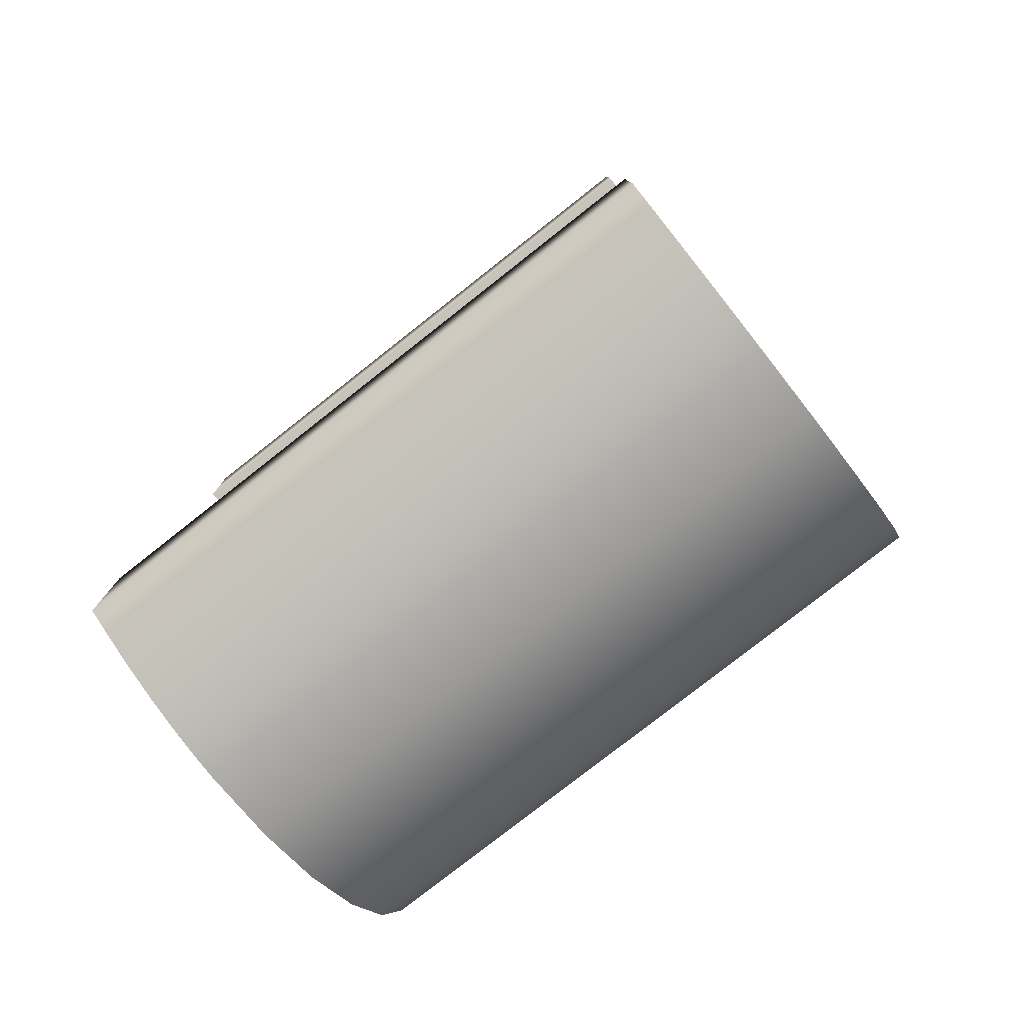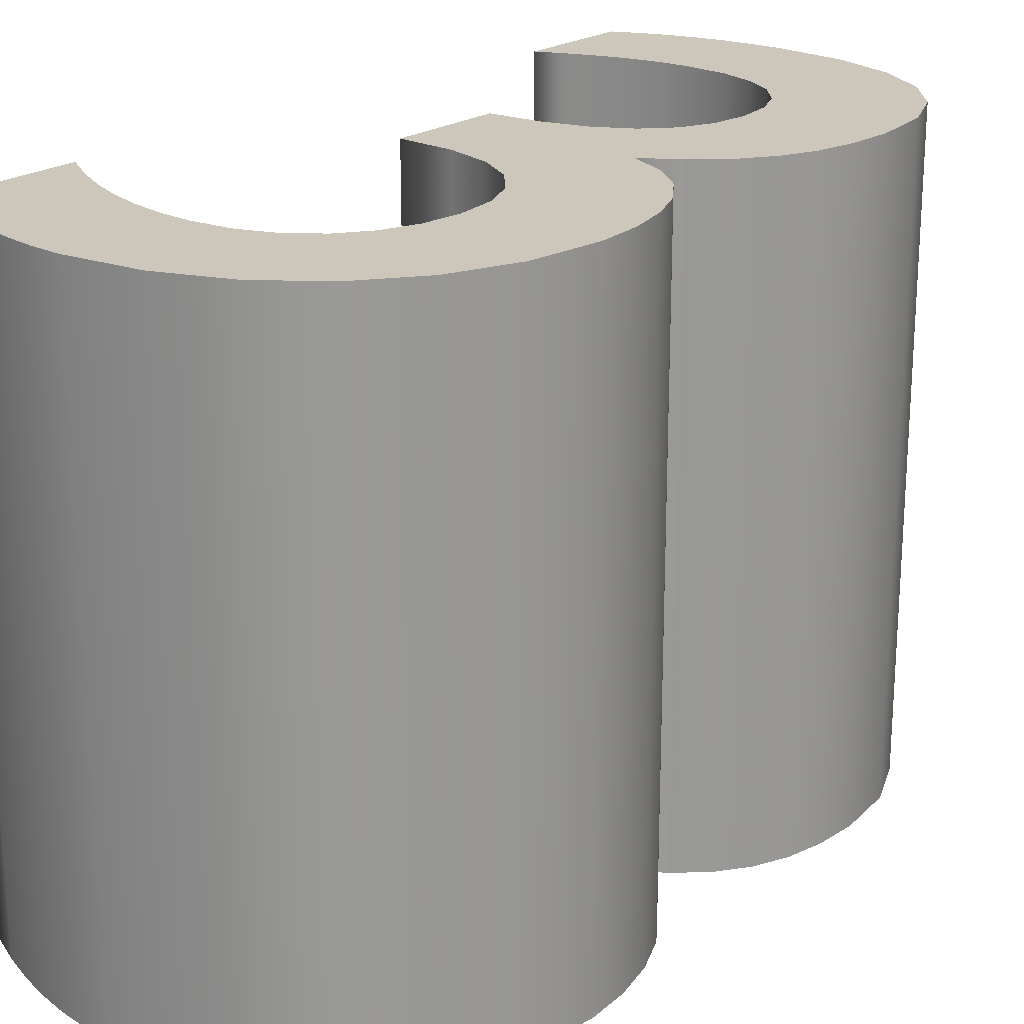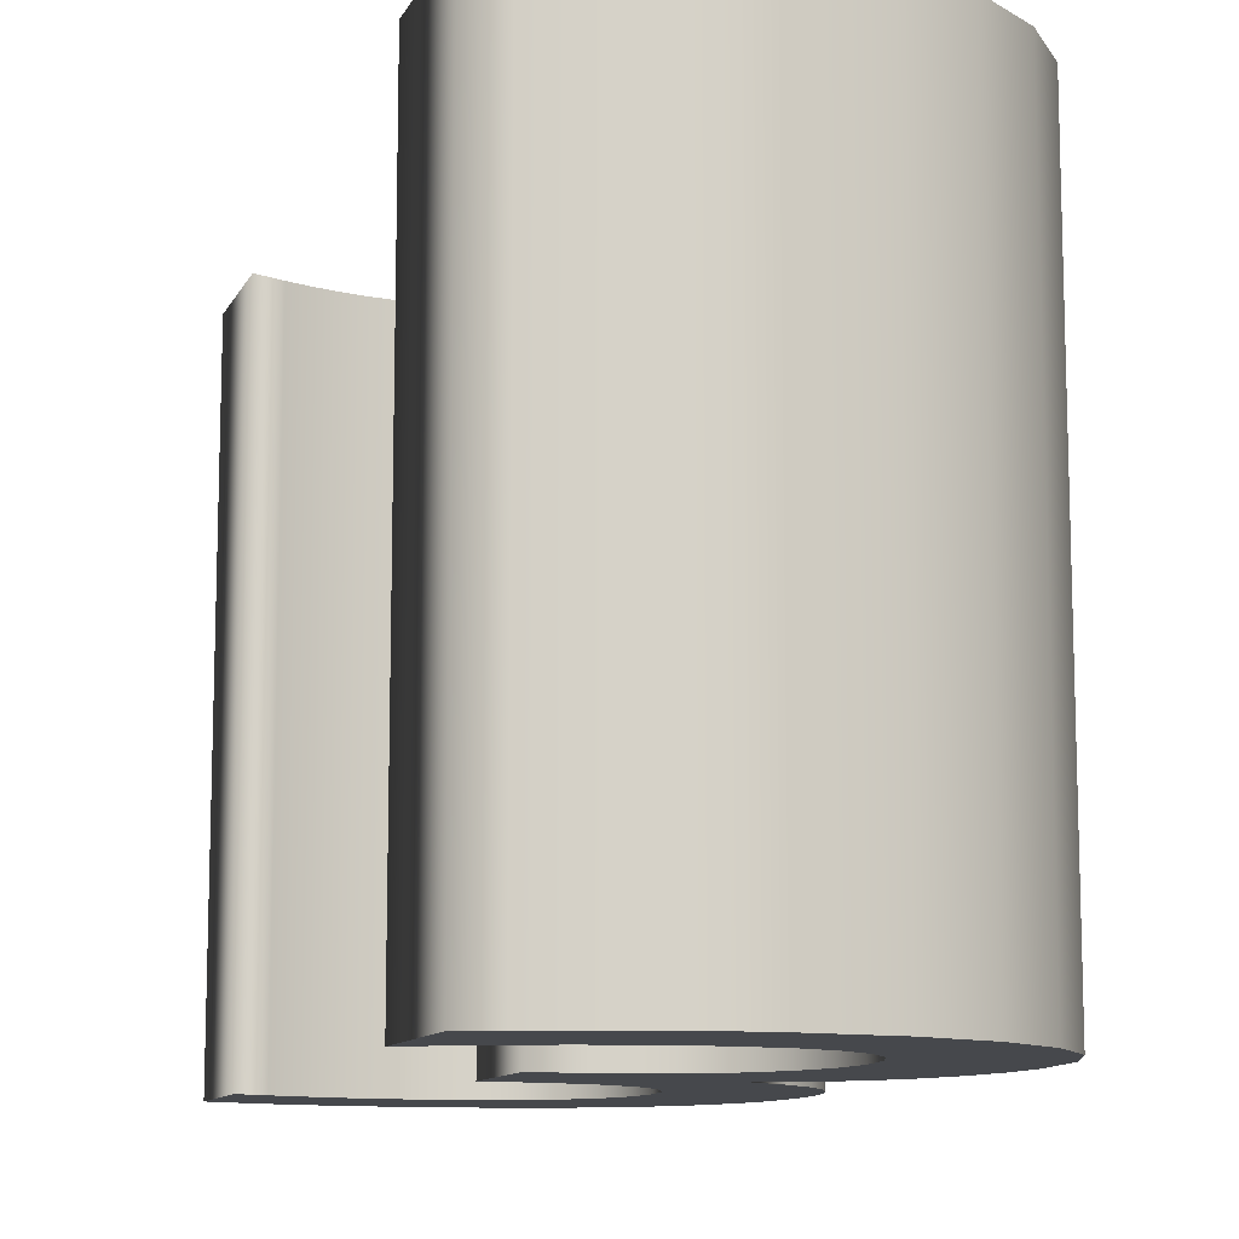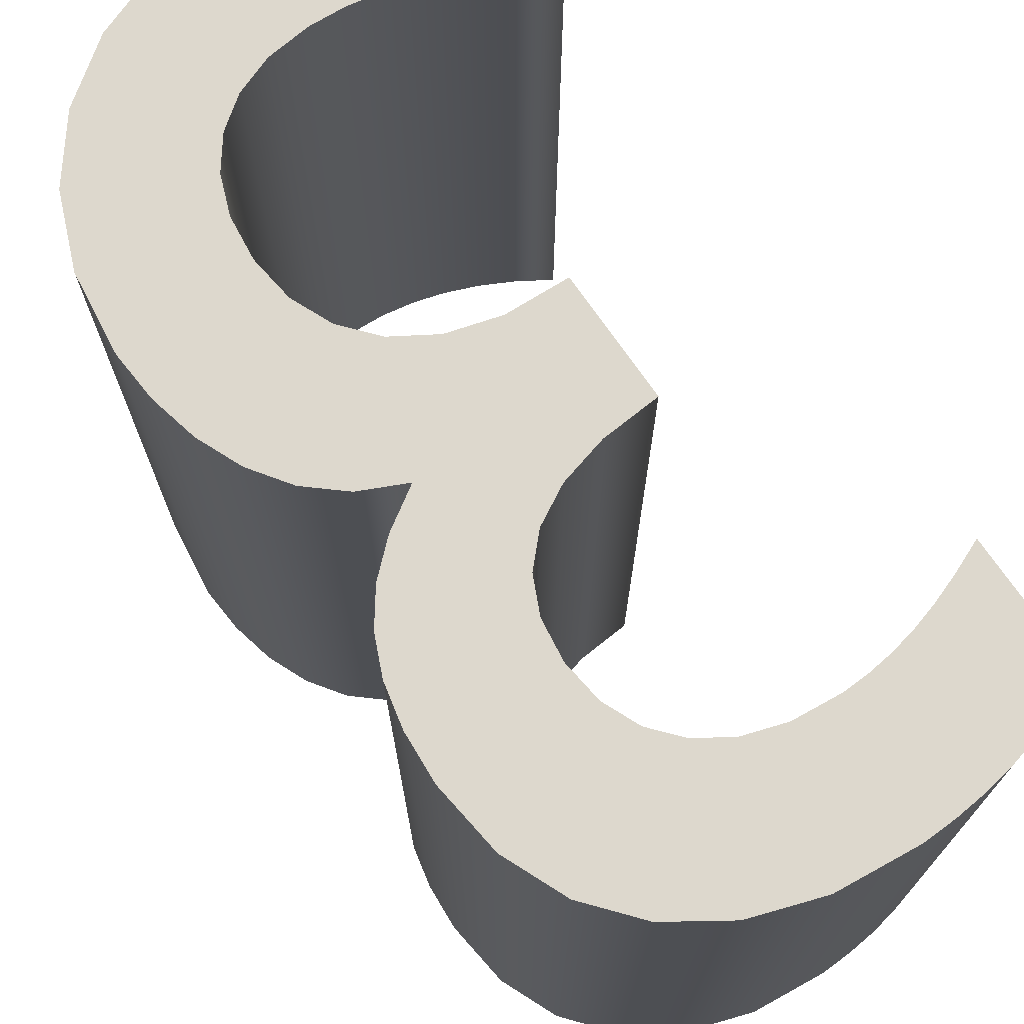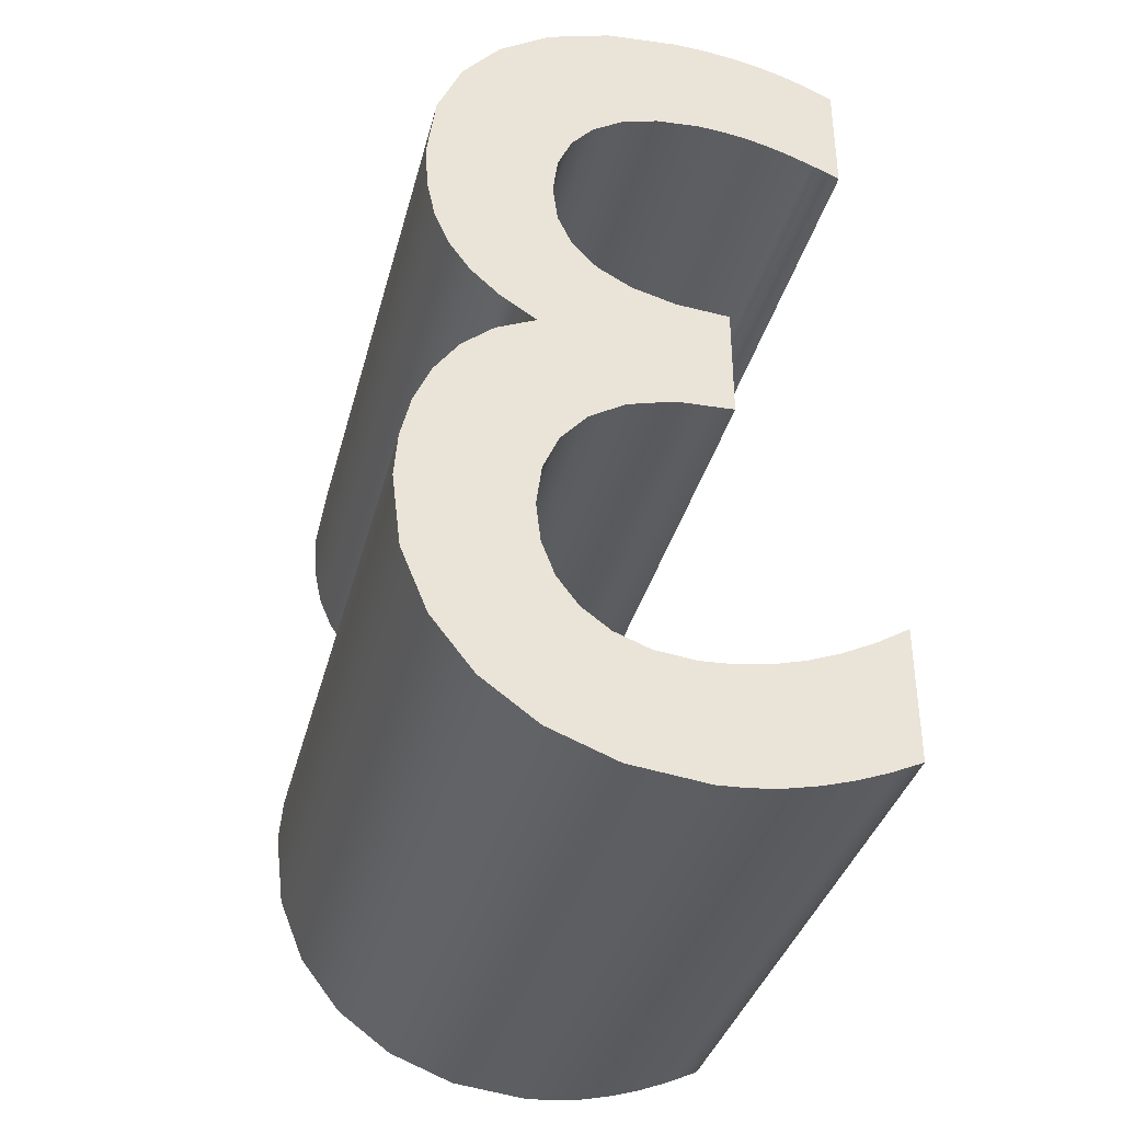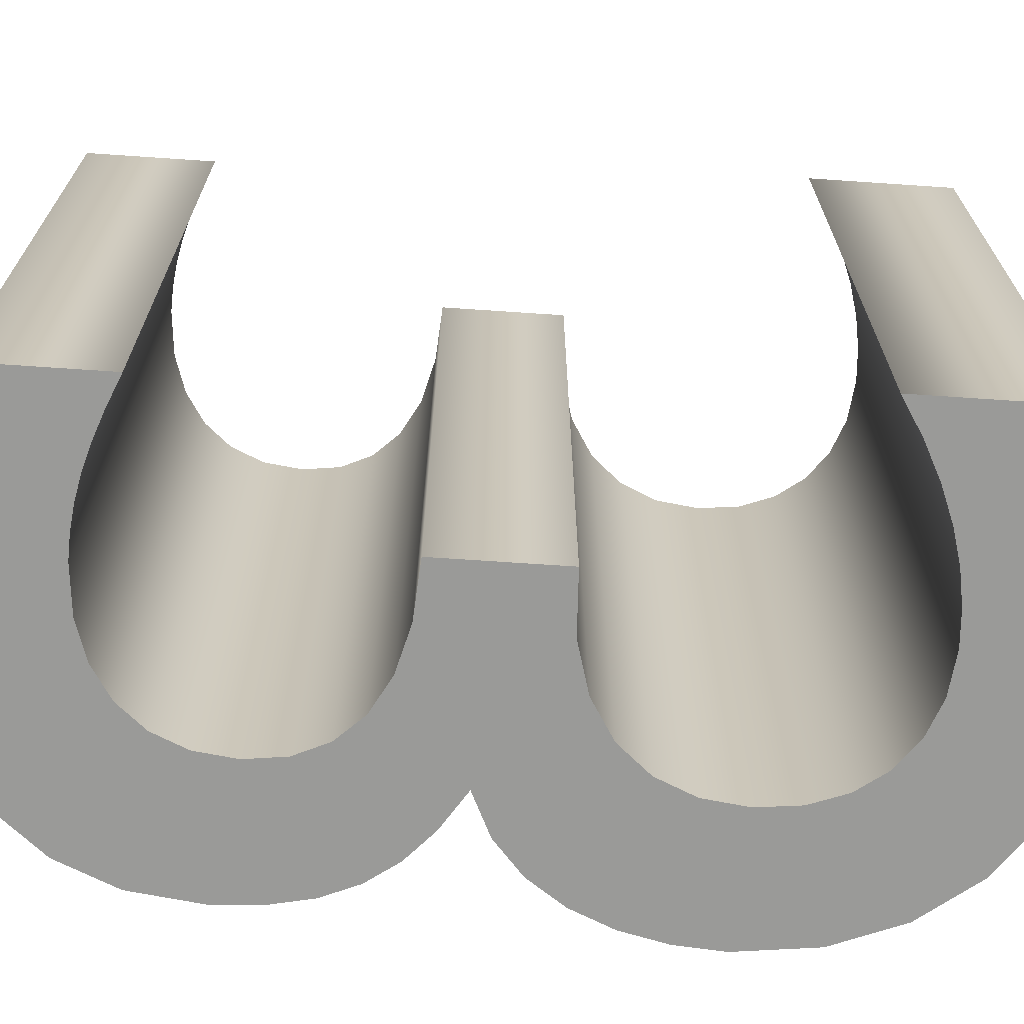
<metadata>
{"format":"obj","ext":"obj","renderer":"f3d","projection":"perspective","resolution":1024,"background":"white","views":[{"elev":-79.0,"azim":-51.8,"up":"+Y"},{"elev":21.5,"azim":38.9,"up":"+Z"},{"elev":-11.2,"azim":-18.0,"up":"+Z"},{"elev":72.3,"azim":145.5,"up":"+Z"},{"elev":-36.8,"azim":165.5,"up":"+Y"},{"elev":-69.2,"azim":-93.9,"up":"+Z"}]}
</metadata>
<code>
o Text_T.001
v -0.1486 0.6711 0.25
v -0.1281 0.6784 0.25
v -0.1072 0.684 0.25
v -0.08552 0.6879 0.25
v -0.06256 0.6902 0.25
v -0.038 0.691 0.25
v 0.01925 0.6853 0.25
v 0.06833 0.6689 0.25
v 0.1082 0.6425 0.25
v 0.138 0.6071 0.25
v 0.1566 0.5637 0.25
v 0.163 0.513 0.25
v 0.1609 0.4776 0.25
v 0.1542 0.4471 0.25
v 0.1427 0.4208 0.25
v 0.1261 0.3979 0.25
v 0.104 0.3779 0.25
v 0.076 0.36 0.25
v 0.1069 0.3456 0.25
v 0.1316 0.3242 0.25
v 0.1505 0.2974 0.25
v 0.1637 0.2664 0.25
v 0.1715 0.2328 0.25
v 0.174 0.198 0.25
v 0.1668 0.1403 0.25
v 0.1463 0.09011 0.25
v 0.1138 0.04875 0.25
v 0.07074 0.01756 0.25
v 0.01868 -0.002139 0.25
v -0.041 -0.009 0.25
v -0.06466 -0.007847 0.25
v -0.08859 -0.004444 0.25
v -0.1128 0.001125 0.25
v -0.1371 0.008778 0.25
v -0.1615 0.01843 0.25
v -0.186 0.03 0.25
v -0.186 0.136 0.25
v -0.1602 0.12 0.25
v -0.1346 0.107 0.25
v -0.1092 0.09688 0.25
v -0.08407 0.0897 0.25
v -0.05901 0.08542 0.25
v -0.034 0.084 0.25
v -0.002588 0.08749 0.25
v 0.0243 0.09759 0.25
v 0.04612 0.1138 0.25
v 0.06237 0.1354 0.25
v 0.07251 0.162 0.25
v 0.076 0.193 0.25
v 0.07192 0.2251 0.25
v 0.0597 0.2534 0.25
v 0.03938 0.277 0.25
v 0.01096 0.2946 0.25
v -0.0255 0.3049 0.25
v -0.07 0.307 0.25
v -0.07 0.397 0.25
v -0.02875 0.4 0.25
v 0.005 0.4089 0.25
v 0.03125 0.4233 0.25
v 0.05 0.4428 0.25
v 0.06125 0.4671 0.25
v 0.065 0.496 0.25
v 0.06126 0.5254 0.25
v 0.05041 0.5504 0.25
v 0.033 0.5706 0.25
v 0.009593 0.5856 0.25
v -0.01926 0.5948 0.25
v -0.053 0.598 0.25
v -0.07118 0.5973 0.25
v -0.08907 0.5951 0.25
v -0.1072 0.5914 0.25
v -0.1263 0.5859 0.25
v -0.1467 0.5784 0.25
v -0.169 0.569 0.25
v -0.169 0.662 0.25
v -0.1486 0.6711 -0.25
v -0.1281 0.6784 -0.25
v -0.1072 0.684 -0.25
v -0.08552 0.6879 -0.25
v -0.06256 0.6902 -0.25
v -0.038 0.691 -0.25
v 0.01925 0.6853 -0.25
v 0.06833 0.6689 -0.25
v 0.1082 0.6425 -0.25
v 0.138 0.6071 -0.25
v 0.1566 0.5637 -0.25
v 0.163 0.513 -0.25
v 0.1609 0.4776 -0.25
v 0.1542 0.4471 -0.25
v 0.1427 0.4208 -0.25
v 0.1261 0.3979 -0.25
v 0.104 0.3779 -0.25
v 0.076 0.36 -0.25
v 0.1069 0.3456 -0.25
v 0.1316 0.3242 -0.25
v 0.1505 0.2974 -0.25
v 0.1637 0.2664 -0.25
v 0.1715 0.2328 -0.25
v 0.174 0.198 -0.25
v 0.1668 0.1403 -0.25
v 0.1463 0.09011 -0.25
v 0.1138 0.04875 -0.25
v 0.07074 0.01756 -0.25
v 0.01868 -0.002139 -0.25
v -0.041 -0.009 -0.25
v -0.06466 -0.007847 -0.25
v -0.08859 -0.004444 -0.25
v -0.1128 0.001125 -0.25
v -0.1371 0.008778 -0.25
v -0.1615 0.01843 -0.25
v -0.186 0.03 -0.25
v -0.186 0.136 -0.25
v -0.1602 0.12 -0.25
v -0.1346 0.107 -0.25
v -0.1092 0.09688 -0.25
v -0.08407 0.0897 -0.25
v -0.05901 0.08542 -0.25
v -0.034 0.084 -0.25
v -0.002588 0.08749 -0.25
v 0.0243 0.09759 -0.25
v 0.04612 0.1138 -0.25
v 0.06237 0.1354 -0.25
v 0.07251 0.162 -0.25
v 0.076 0.193 -0.25
v 0.07192 0.2251 -0.25
v 0.0597 0.2534 -0.25
v 0.03938 0.277 -0.25
v 0.01096 0.2946 -0.25
v -0.0255 0.3049 -0.25
v -0.07 0.307 -0.25
v -0.07 0.397 -0.25
v -0.02875 0.4 -0.25
v 0.005 0.4089 -0.25
v 0.03125 0.4233 -0.25
v 0.05 0.4428 -0.25
v 0.06125 0.4671 -0.25
v 0.065 0.496 -0.25
v 0.06126 0.5254 -0.25
v 0.05041 0.5504 -0.25
v 0.033 0.5706 -0.25
v 0.009593 0.5856 -0.25
v -0.01926 0.5948 -0.25
v -0.053 0.598 -0.25
v -0.07118 0.5973 -0.25
v -0.08907 0.5951 -0.25
v -0.1072 0.5914 -0.25
v -0.1263 0.5859 -0.25
v -0.1467 0.5784 -0.25
v -0.169 0.569 -0.25
v -0.169 0.662 -0.25
v -0.1486 0.6711 -0.25
v -0.1486 0.6711 0.25
v -0.1281 0.6784 -0.25
v -0.1281 0.6784 0.25
v -0.1072 0.684 -0.25
v -0.1072 0.684 0.25
v -0.08552 0.6879 -0.25
v -0.08552 0.6879 0.25
v -0.06256 0.6902 -0.25
v -0.06256 0.6902 0.25
v -0.038 0.691 -0.25
v -0.038 0.691 0.25
v 0.01925 0.6853 -0.25
v 0.01925 0.6853 0.25
v 0.06833 0.6689 -0.25
v 0.06833 0.6689 0.25
v 0.1082 0.6425 -0.25
v 0.1082 0.6425 0.25
v 0.138 0.6071 -0.25
v 0.138 0.6071 0.25
v 0.1566 0.5637 -0.25
v 0.1566 0.5637 0.25
v 0.163 0.513 -0.25
v 0.163 0.513 0.25
v 0.1609 0.4776 -0.25
v 0.1609 0.4776 0.25
v 0.1542 0.4471 -0.25
v 0.1542 0.4471 0.25
v 0.1427 0.4208 -0.25
v 0.1427 0.4208 0.25
v 0.1261 0.3979 -0.25
v 0.1261 0.3979 0.25
v 0.104 0.3779 -0.25
v 0.104 0.3779 0.25
v 0.076 0.36 -0.25
v 0.076 0.36 0.25
v 0.1069 0.3456 -0.25
v 0.1069 0.3456 0.25
v 0.1316 0.3242 -0.25
v 0.1316 0.3242 0.25
v 0.1505 0.2974 -0.25
v 0.1505 0.2974 0.25
v 0.1637 0.2664 -0.25
v 0.1637 0.2664 0.25
v 0.1715 0.2328 -0.25
v 0.1715 0.2328 0.25
v 0.174 0.198 -0.25
v 0.174 0.198 0.25
v 0.1668 0.1403 -0.25
v 0.1668 0.1403 0.25
v 0.1463 0.09011 -0.25
v 0.1463 0.09011 0.25
v 0.1138 0.04875 -0.25
v 0.1138 0.04875 0.25
v 0.07074 0.01756 -0.25
v 0.07074 0.01756 0.25
v 0.01868 -0.002139 -0.25
v 0.01868 -0.002139 0.25
v -0.041 -0.009 -0.25
v -0.041 -0.009 0.25
v -0.06466 -0.007847 -0.25
v -0.06466 -0.007847 0.25
v -0.08859 -0.004444 -0.25
v -0.08859 -0.004444 0.25
v -0.1128 0.001125 -0.25
v -0.1128 0.001125 0.25
v -0.1371 0.008778 -0.25
v -0.1371 0.008778 0.25
v -0.1615 0.01843 -0.25
v -0.1615 0.01843 0.25
v -0.186 0.03 -0.25
v -0.186 0.03 0.25
v -0.186 0.136 -0.25
v -0.186 0.136 0.25
v -0.1602 0.12 -0.25
v -0.1602 0.12 0.25
v -0.1346 0.107 -0.25
v -0.1346 0.107 0.25
v -0.1092 0.09688 -0.25
v -0.1092 0.09688 0.25
v -0.08407 0.0897 -0.25
v -0.08407 0.0897 0.25
v -0.05901 0.08542 -0.25
v -0.05901 0.08542 0.25
v -0.034 0.084 -0.25
v -0.034 0.084 0.25
v -0.002588 0.08749 -0.25
v -0.002588 0.08749 0.25
v 0.0243 0.09759 -0.25
v 0.0243 0.09759 0.25
v 0.04612 0.1138 -0.25
v 0.04612 0.1138 0.25
v 0.06237 0.1354 -0.25
v 0.06237 0.1354 0.25
v 0.07251 0.162 -0.25
v 0.07251 0.162 0.25
v 0.076 0.193 -0.25
v 0.076 0.193 0.25
v 0.07192 0.2251 -0.25
v 0.07192 0.2251 0.25
v 0.0597 0.2534 -0.25
v 0.0597 0.2534 0.25
v 0.03938 0.277 -0.25
v 0.03938 0.277 0.25
v 0.01096 0.2946 -0.25
v 0.01096 0.2946 0.25
v -0.0255 0.3049 -0.25
v -0.0255 0.3049 0.25
v -0.07 0.307 -0.25
v -0.07 0.307 0.25
v -0.07 0.397 -0.25
v -0.07 0.397 0.25
v -0.02875 0.4 -0.25
v -0.02875 0.4 0.25
v 0.005 0.4089 -0.25
v 0.005 0.4089 0.25
v 0.03125 0.4233 -0.25
v 0.03125 0.4233 0.25
v 0.05 0.4428 -0.25
v 0.05 0.4428 0.25
v 0.06125 0.4671 -0.25
v 0.06125 0.4671 0.25
v 0.065 0.496 -0.25
v 0.065 0.496 0.25
v 0.06126 0.5254 -0.25
v 0.06126 0.5254 0.25
v 0.05041 0.5504 -0.25
v 0.05041 0.5504 0.25
v 0.033 0.5706 -0.25
v 0.033 0.5706 0.25
v 0.009593 0.5856 -0.25
v 0.009593 0.5856 0.25
v -0.01926 0.5948 -0.25
v -0.01926 0.5948 0.25
v -0.053 0.598 -0.25
v -0.053 0.598 0.25
v -0.07118 0.5973 -0.25
v -0.07118 0.5973 0.25
v -0.08907 0.5951 -0.25
v -0.08907 0.5951 0.25
v -0.1072 0.5914 -0.25
v -0.1072 0.5914 0.25
v -0.1263 0.5859 -0.25
v -0.1263 0.5859 0.25
v -0.1467 0.5784 -0.25
v -0.1467 0.5784 0.25
v -0.169 0.569 -0.25
v -0.169 0.569 0.25
v -0.169 0.662 -0.25
v -0.169 0.662 0.25
f 5 7 6
f 4 7 5
f 3 7 4
f 3 8 7
f 2 8 3
f 1 8 2
f 75 8 1
f 75 9 8
f 74 73 75
f 73 72 75
f 72 71 75
f 71 9 75
f 71 70 9
f 70 69 9
f 69 10 9
f 69 68 10
f 68 67 10
f 67 11 10
f 66 11 67
f 65 11 66
f 64 11 65
f 64 12 11
f 63 12 64
f 62 12 63
f 62 13 12
f 61 13 62
f 61 14 13
f 60 14 61
f 60 15 14
f 59 15 60
f 58 15 59
f 58 16 15
f 57 16 58
f 56 16 57
f 56 17 16
f 55 17 56
f 55 18 17
f 55 19 18
f 55 20 19
f 55 21 20
f 54 21 55
f 53 21 54
f 53 22 21
f 52 22 53
f 51 22 52
f 51 23 22
f 50 23 51
f 50 24 23
f 49 24 50
f 49 25 24
f 48 25 49
f 47 25 48
f 47 26 25
f 36 38 37
f 46 26 47
f 36 39 38
f 45 26 46
f 36 40 39
f 44 26 45
f 36 41 40
f 44 27 26
f 36 42 41
f 43 27 44
f 36 43 42
f 36 27 43
f 36 28 27
f 35 28 36
f 34 28 35
f 34 29 28
f 33 29 34
f 32 29 33
f 32 30 29
f 31 30 32
f 82 80 81
f 82 79 80
f 82 78 79
f 83 78 82
f 83 77 78
f 83 76 77
f 83 150 76
f 84 150 83
f 148 149 150
f 147 148 150
f 146 147 150
f 84 146 150
f 145 146 84
f 144 145 84
f 85 144 84
f 143 144 85
f 142 143 85
f 86 142 85
f 86 141 142
f 86 140 141
f 86 139 140
f 87 139 86
f 87 138 139
f 87 137 138
f 88 137 87
f 88 136 137
f 89 136 88
f 89 135 136
f 90 135 89
f 90 134 135
f 90 133 134
f 91 133 90
f 91 132 133
f 91 131 132
f 92 131 91
f 92 130 131
f 93 130 92
f 94 130 93
f 95 130 94
f 96 130 95
f 96 129 130
f 96 128 129
f 97 128 96
f 97 127 128
f 97 126 127
f 98 126 97
f 98 125 126
f 99 125 98
f 99 124 125
f 100 124 99
f 100 123 124
f 100 122 123
f 101 122 100
f 113 111 112
f 101 121 122
f 114 111 113
f 101 120 121
f 115 111 114
f 101 119 120
f 116 111 115
f 102 119 101
f 117 111 116
f 102 118 119
f 118 111 117
f 102 111 118
f 103 111 102
f 103 110 111
f 103 109 110
f 104 109 103
f 104 108 109
f 104 107 108
f 105 107 104
f 105 106 107
f 152 154 153 151
f 154 156 155 153
f 156 158 157 155
f 158 160 159 157
f 160 162 161 159
f 162 164 163 161
f 164 166 165 163
f 166 168 167 165
f 168 170 169 167
f 170 172 171 169
f 172 174 173 171
f 174 176 175 173
f 176 178 177 175
f 178 180 179 177
f 180 182 181 179
f 182 184 183 181
f 184 186 185 183
f 186 188 187 185
f 188 190 189 187
f 190 192 191 189
f 192 194 193 191
f 194 196 195 193
f 196 198 197 195
f 198 200 199 197
f 200 202 201 199
f 202 204 203 201
f 204 206 205 203
f 206 208 207 205
f 208 210 209 207
f 210 212 211 209
f 212 214 213 211
f 214 216 215 213
f 216 218 217 215
f 218 220 219 217
f 220 222 221 219
f 222 224 223 221
f 224 226 225 223
f 226 228 227 225
f 228 230 229 227
f 230 232 231 229
f 232 234 233 231
f 234 236 235 233
f 236 238 237 235
f 238 240 239 237
f 240 242 241 239
f 242 244 243 241
f 244 246 245 243
f 246 248 247 245
f 248 250 249 247
f 250 252 251 249
f 252 254 253 251
f 254 256 255 253
f 256 258 257 255
f 258 260 259 257
f 260 262 261 259
f 262 264 263 261
f 264 266 265 263
f 266 268 267 265
f 268 270 269 267
f 270 272 271 269
f 272 274 273 271
f 274 276 275 273
f 276 278 277 275
f 278 280 279 277
f 280 282 281 279
f 282 284 283 281
f 284 286 285 283
f 286 288 287 285
f 288 290 289 287
f 290 292 291 289
f 292 294 293 291
f 294 296 295 293
f 296 298 297 295
f 298 300 299 297
f 300 152 151 299

</code>
